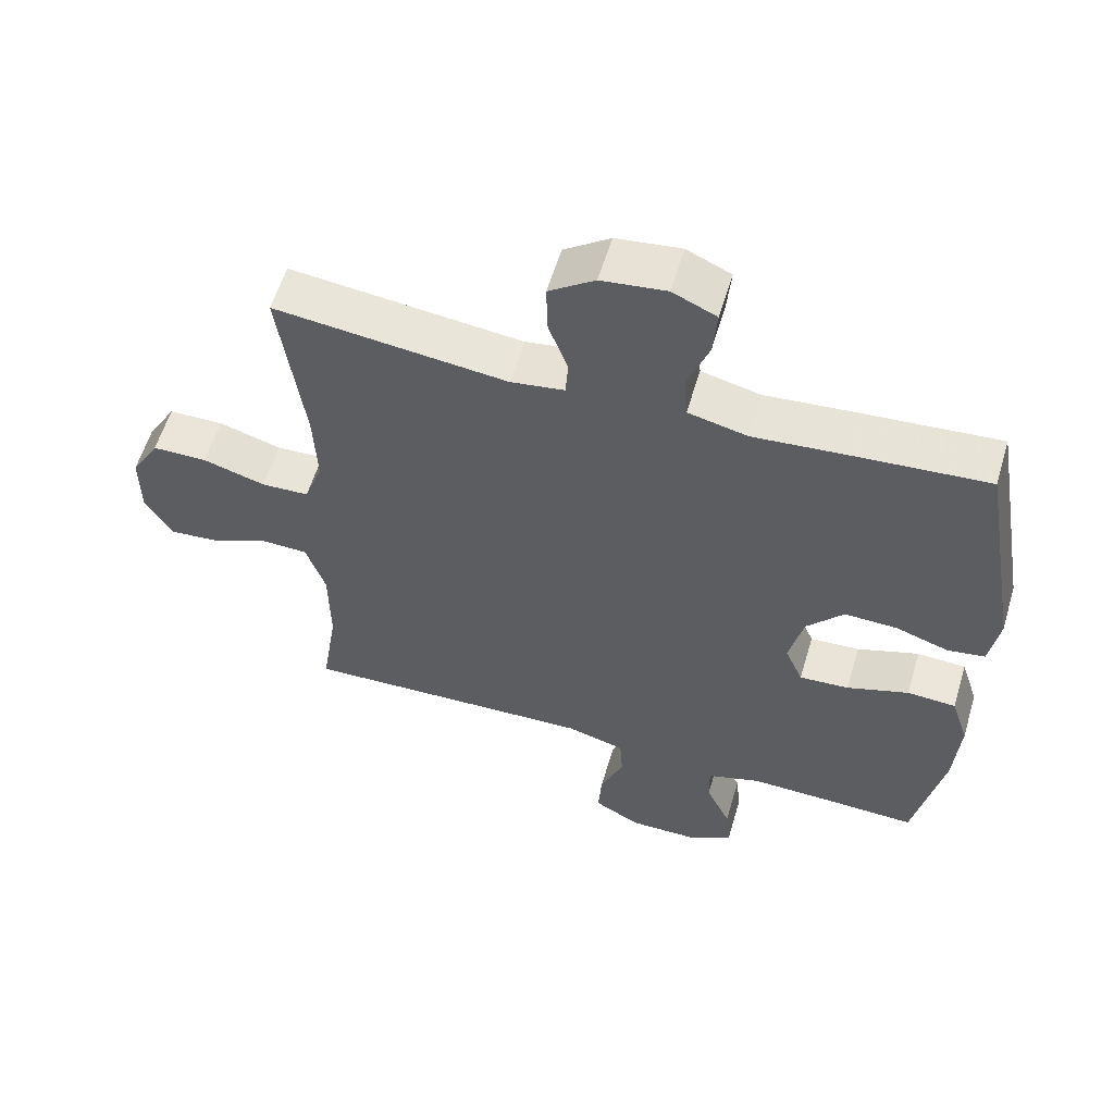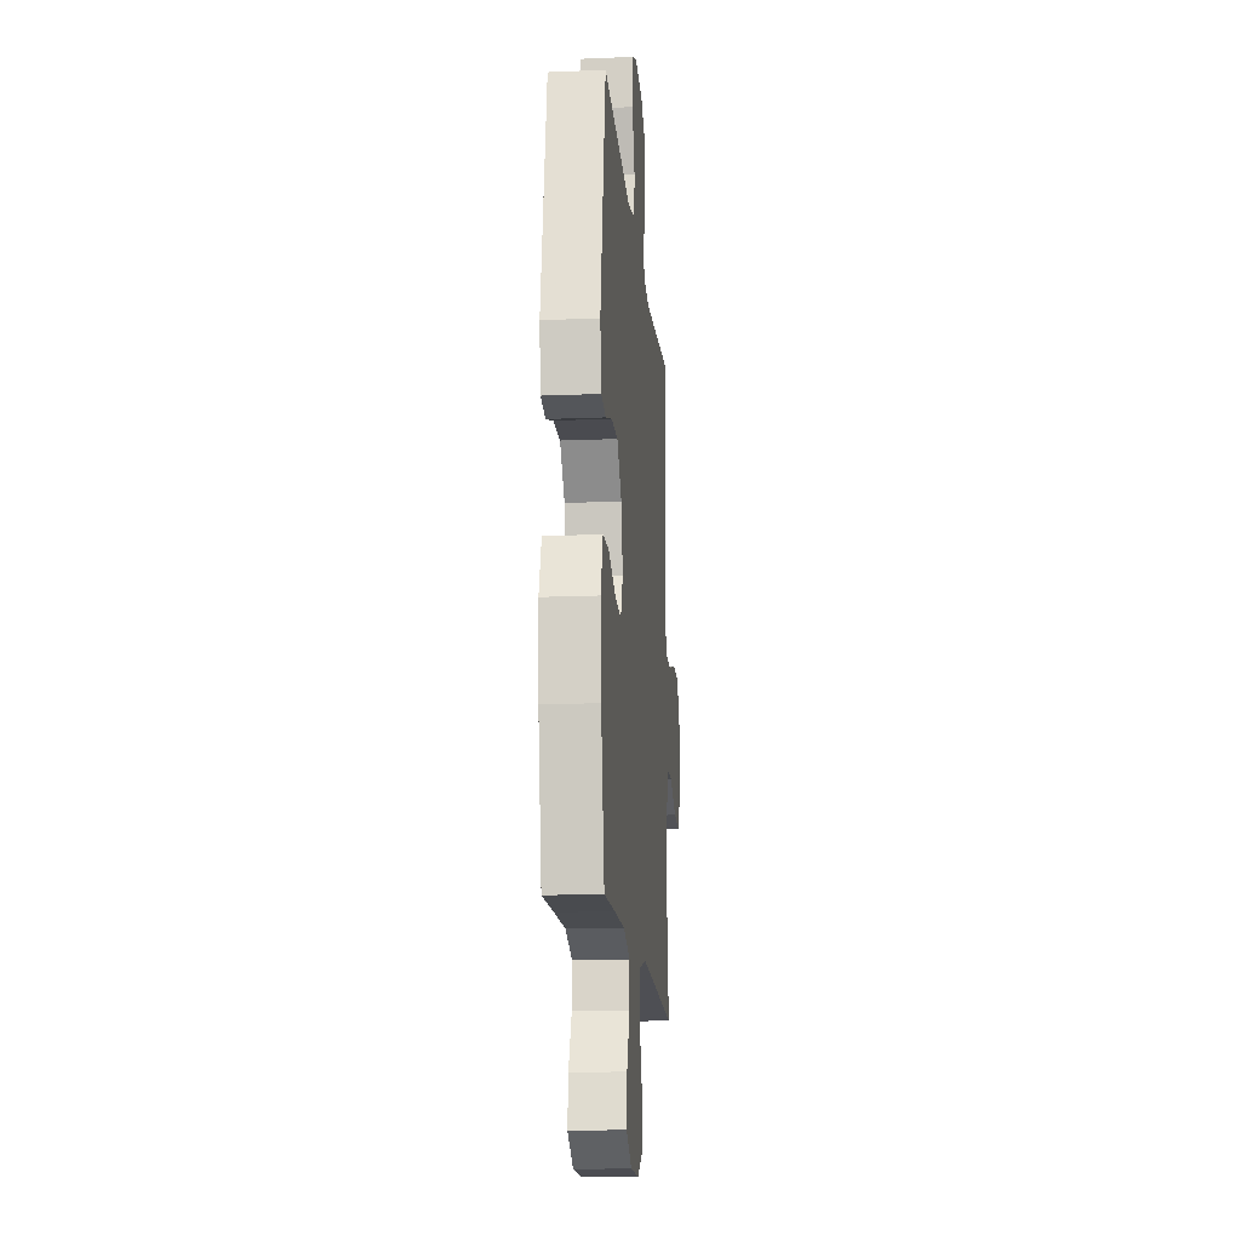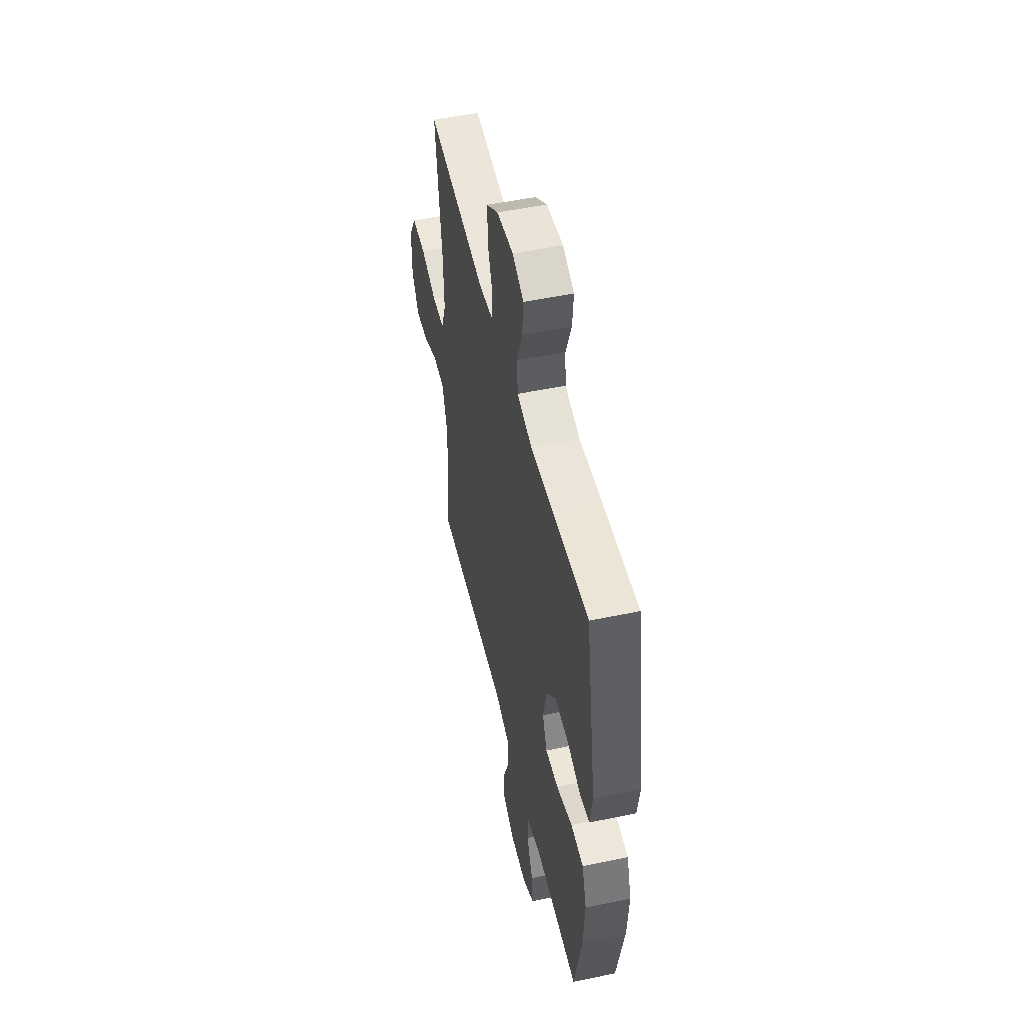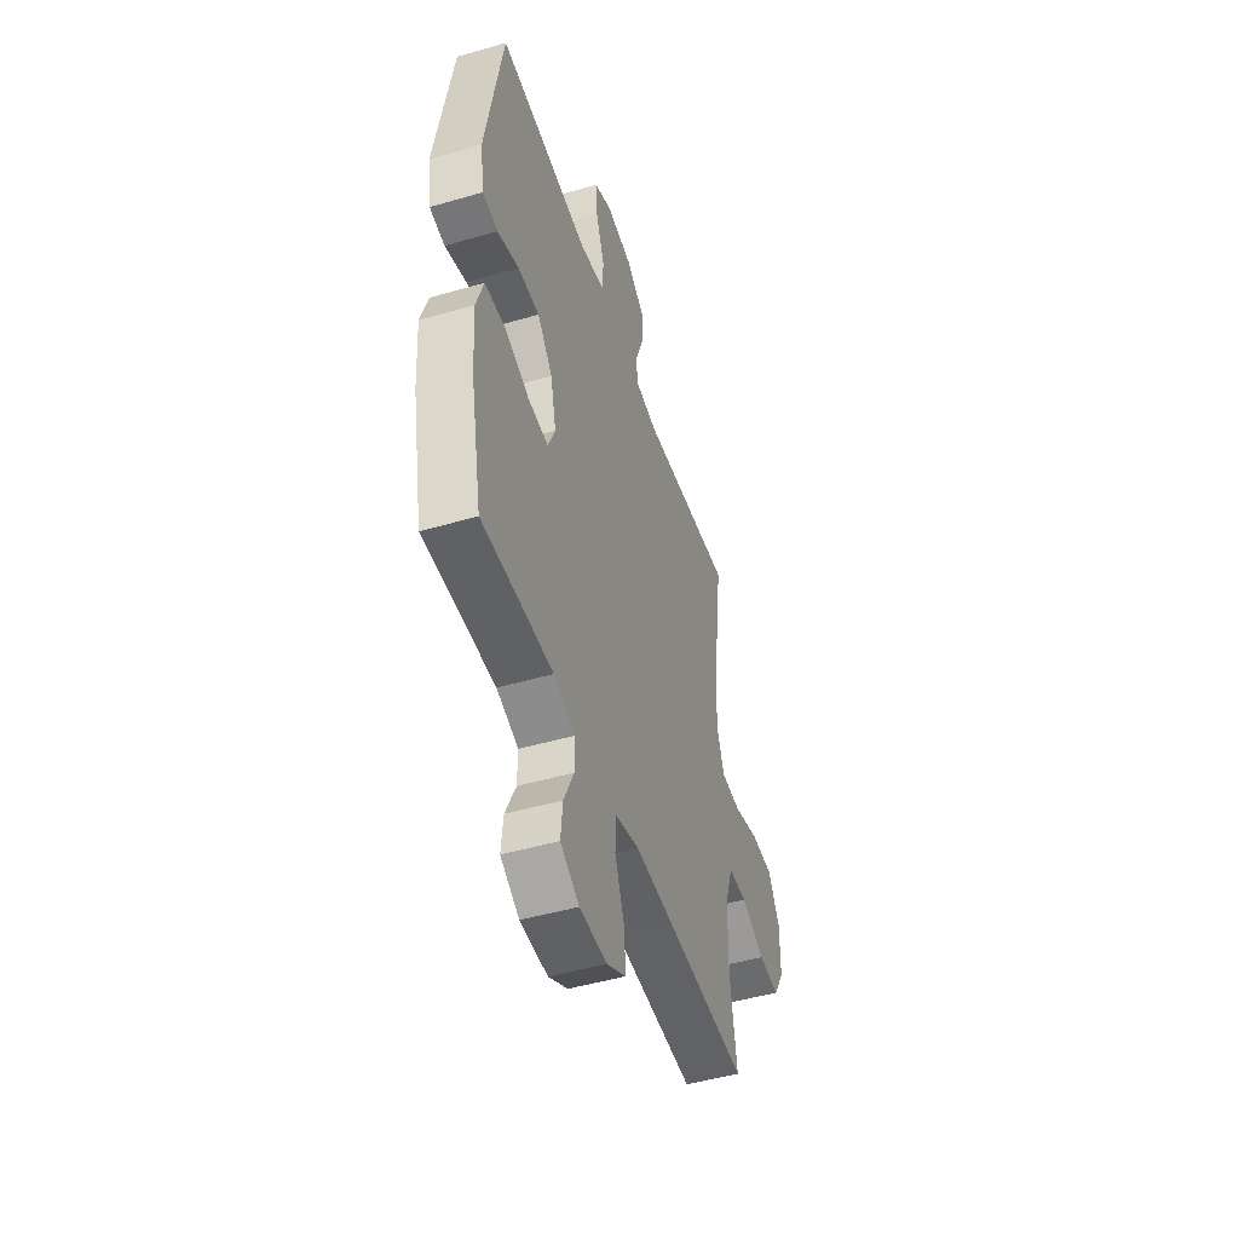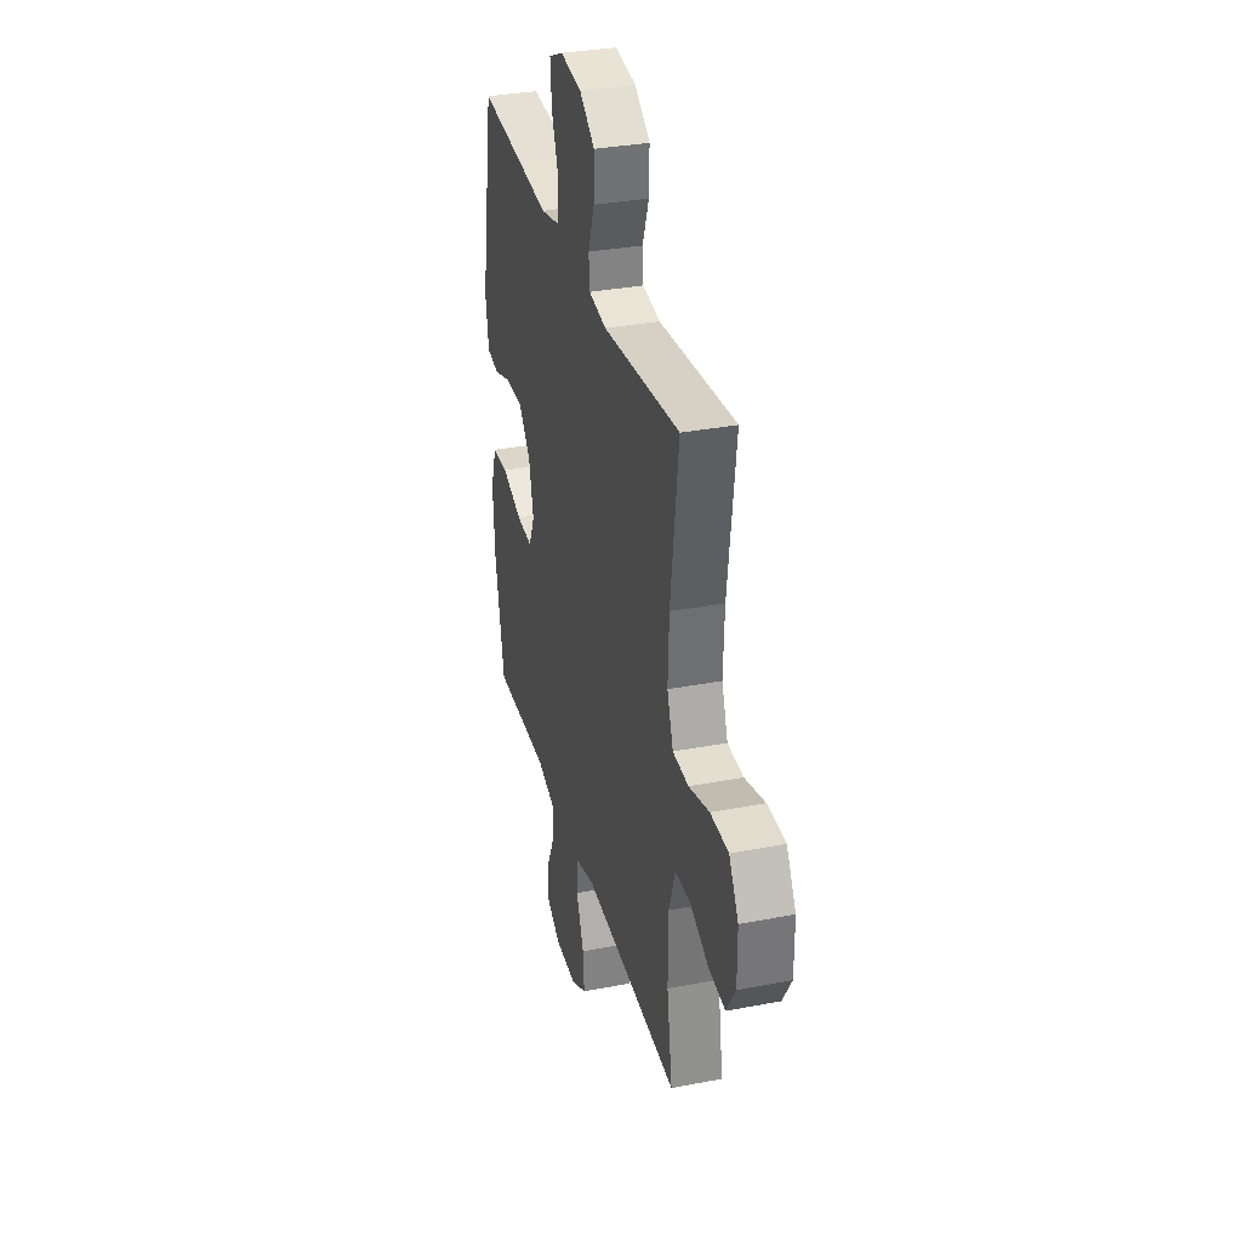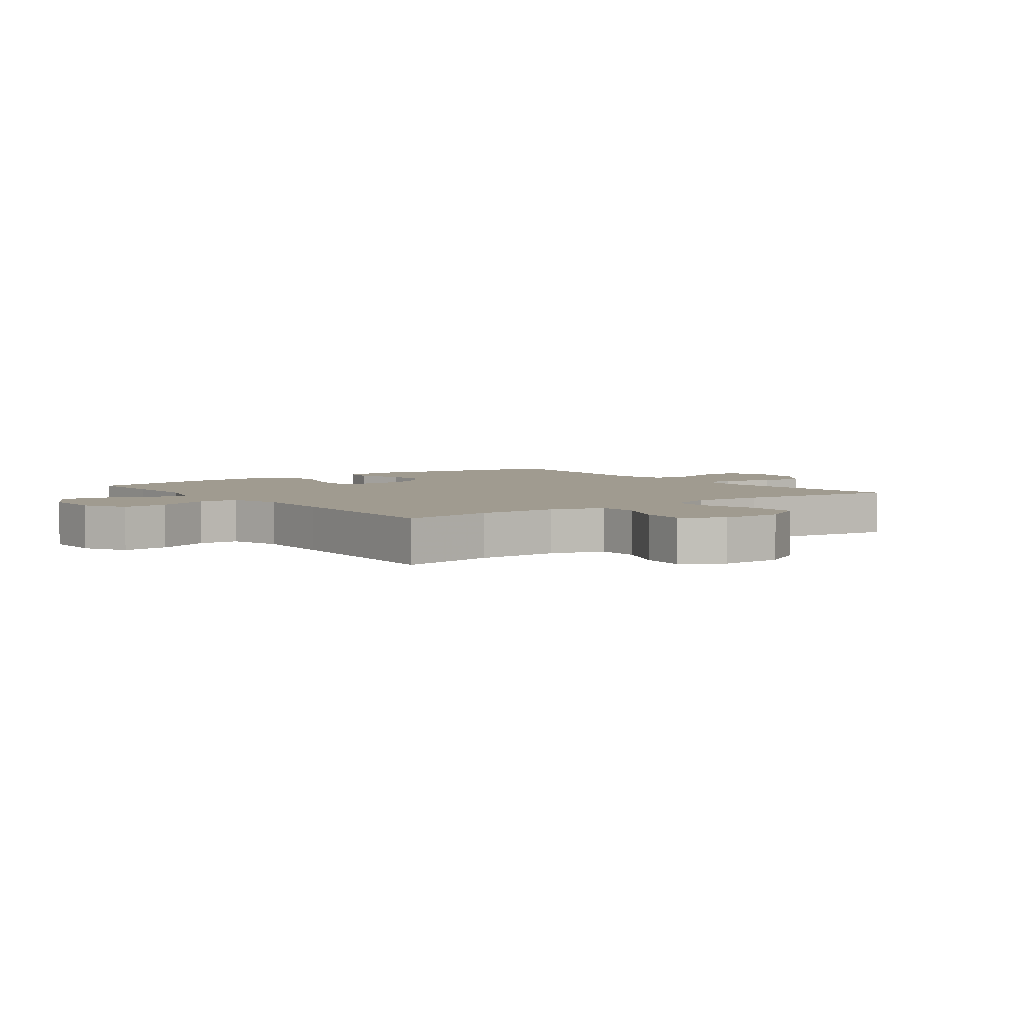
<metadata>
{"format":"obj","ext":"obj","renderer":"f3d","projection":"perspective","resolution":1024,"background":"white","views":[{"elev":58.3,"azim":16.6,"up":"+Z"},{"elev":-15.9,"azim":95.0,"up":"+Z"},{"elev":51.1,"azim":77.1,"up":"+Z"},{"elev":-48.2,"azim":108.0,"up":"+Z"},{"elev":33.3,"azim":-104.8,"up":"+Z"},{"elev":4.2,"azim":-126.9,"up":"+Y"}]}
</metadata>
<code>
v -0.5 0.07 0.5
v -0.161 0.07 0.463
v -0.083 0.07 0.475
v -0.079 0.07 0.529
v -0.107 0.07 0.606
v -0.109 0.07 0.681
v -0.042 0.07 0.729
v 0.052 0.07 0.741
v 0.116 0.07 0.712
v 0.11 0.07 0.641
v 0.079 0.07 0.557
v 0.084 0.07 0.492
v 0.17 0.07 0.472
v 0.301 0.07 0.484
v 0.5 0.07 0.5
v 0.56 0.07 0.157
v 0.546 0.07 0.07
v 0.492 0.07 0.061
v 0.415 0.07 0.087
v 0.338 0.07 0.089
v 0.284 0.07 0.027
v 0.264 0.07 -0.062
v 0.29 0.07 -0.123
v 0.362 0.07 -0.118
v 0.452 0.07 -0.087
v 0.523 0.07 -0.091
v 0.549 0.07 -0.171
v 0.541 0.07 -0.293
v 0.5 0.07 -0.5
v 0.37 0.07 -0.496
v 0.247 0.07 -0.494
v 0.169 0.07 -0.519
v 0.17 0.07 -0.581
v 0.206 0.07 -0.659
v 0.213 0.07 -0.728
v 0.146 0.07 -0.767
v 0.048 0.07 -0.768
v -0.02 0.07 -0.73
v -0.015 0.07 -0.656
v 0.019 0.07 -0.571
v 0.015 0.07 -0.506
v -0.07 0.07 -0.482
v -0.201 0.07 -0.487
v -0.5 0.07 -0.5
v -0.476 0.07 -0.347
v -0.477 0.07 -0.215
v -0.505 0.07 -0.13
v -0.572 0.07 -0.128
v -0.657 0.07 -0.165
v -0.73 0.07 -0.172
v -0.77 0.07 -0.106
v -0.77 0.07 -0.006
v -0.728 0.07 0.066
v -0.648 0.07 0.067
v -0.557 0.07 0.04
v -0.487 0.07 0.043
v -0.46 0.07 0.118
v -0.465 0.07 0.235
v -0.5 0 0.5
v -0.161 0 0.463
v -0.083 0 0.475
v -0.079 0 0.529
v -0.107 0 0.606
v -0.109 0 0.681
v -0.042 0 0.729
v 0.052 0 0.741
v 0.116 0 0.712
v 0.11 0 0.641
v 0.079 0 0.557
v 0.084 0 0.492
v 0.17 0 0.472
v 0.301 0 0.484
v 0.5 0 0.5
v 0.56 0 0.157
v 0.546 0 0.07
v 0.492 0 0.061
v 0.415 0 0.087
v 0.338 0 0.089
v 0.284 0 0.027
v 0.264 0 -0.062
v 0.29 0 -0.123
v 0.362 0 -0.118
v 0.452 0 -0.087
v 0.523 0 -0.091
v 0.549 0 -0.171
v 0.541 0 -0.293
v 0.5 0 -0.5
v 0.37 0 -0.496
v 0.247 0 -0.494
v 0.169 0 -0.519
v 0.17 0 -0.581
v 0.206 0 -0.659
v 0.213 0 -0.728
v 0.146 0 -0.767
v 0.048 0 -0.768
v -0.02 0 -0.73
v -0.015 0 -0.656
v 0.019 0 -0.571
v 0.015 0 -0.506
v -0.07 0 -0.482
v -0.201 0 -0.487
v -0.5 0 -0.5
v -0.476 0 -0.347
v -0.477 0 -0.215
v -0.505 0 -0.13
v -0.572 0 -0.128
v -0.657 0 -0.165
v -0.73 0 -0.172
v -0.77 0 -0.106
v -0.77 0 -0.006
v -0.728 0 0.066
v -0.648 0 0.067
v -0.557 0 0.04
v -0.487 0 0.043
v -0.46 0 0.118
v -0.465 0 0.235
f 52 53 54 55
f 52 55 56
f 51 52 56
f 48 49 50 51
f 47 48 51 56
f 46 47 56 57
f 43 44 45
f 42 43 45 46
f 41 42 46 57
f 37 38 39 40
f 37 40 41
f 36 37 41
f 33 34 35 36
f 32 33 36 41
f 31 32 41 57
f 27 28 29 30
f 24 25 26 27
f 23 24 27 30
f 22 23 30 31
f 16 17 18 19
f 16 19 20
f 13 14 15 16
f 12 13 16 20
f 8 9 10 11
f 8 11 12
f 7 8 12
f 4 5 6 7
f 3 4 7 12
f 2 3 12 20
f 58 1 2 20
f 22 31 57 58
f 21 22 58
f 20 21 58
f 113 112 111 110
f 114 113 110
f 114 110 109
f 109 108 107 106
f 114 109 106 105
f 115 114 105 104
f 103 102 101
f 104 103 101 100
f 115 104 100 99
f 98 97 96 95
f 99 98 95
f 99 95 94
f 94 93 92 91
f 99 94 91 90
f 115 99 90 89
f 88 87 86 85
f 85 84 83 82
f 88 85 82 81
f 89 88 81 80
f 77 76 75 74
f 78 77 74
f 74 73 72 71
f 78 74 71 70
f 69 68 67 66
f 70 69 66
f 70 66 65
f 65 64 63 62
f 70 65 62 61
f 78 70 61 60
f 78 60 59 116
f 116 115 89 80
f 116 80 79
f 116 79 78
f 1 59 60 2
f 2 60 61 3
f 3 61 62 4
f 4 62 63 5
f 5 63 64 6
f 6 64 65 7
f 7 65 66 8
f 8 66 67 9
f 9 67 68 10
f 10 68 69 11
f 11 69 70 12
f 12 70 71 13
f 13 71 72 14
f 14 72 73 15
f 15 73 74 16
f 16 74 75 17
f 17 75 76 18
f 18 76 77 19
f 19 77 78 20
f 20 78 79 21
f 21 79 80 22
f 22 80 81 23
f 23 81 82 24
f 24 82 83 25
f 25 83 84 26
f 26 84 85 27
f 27 85 86 28
f 28 86 87 29
f 29 87 88 30
f 30 88 89 31
f 31 89 90 32
f 32 90 91 33
f 33 91 92 34
f 34 92 93 35
f 35 93 94 36
f 36 94 95 37
f 37 95 96 38
f 38 96 97 39
f 39 97 98 40
f 40 98 99 41
f 41 99 100 42
f 42 100 101 43
f 43 101 102 44
f 44 102 103 45
f 45 103 104 46
f 46 104 105 47
f 47 105 106 48
f 48 106 107 49
f 49 107 108 50
f 50 108 109 51
f 51 109 110 52
f 52 110 111 53
f 53 111 112 54
f 54 112 113 55
f 55 113 114 56
f 56 114 115 57
f 57 115 116 58
f 58 116 59 1

</code>
